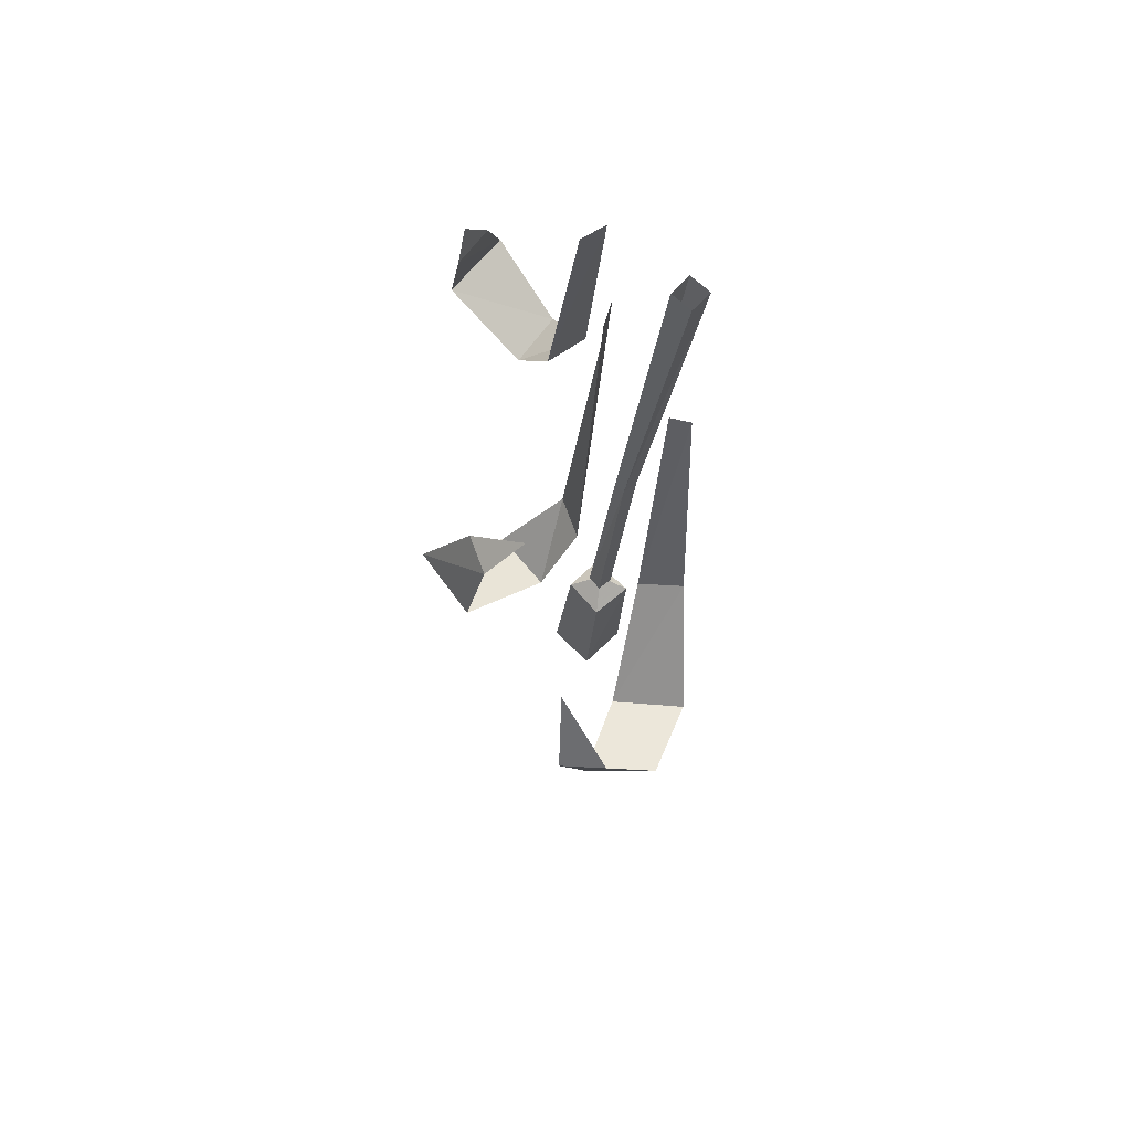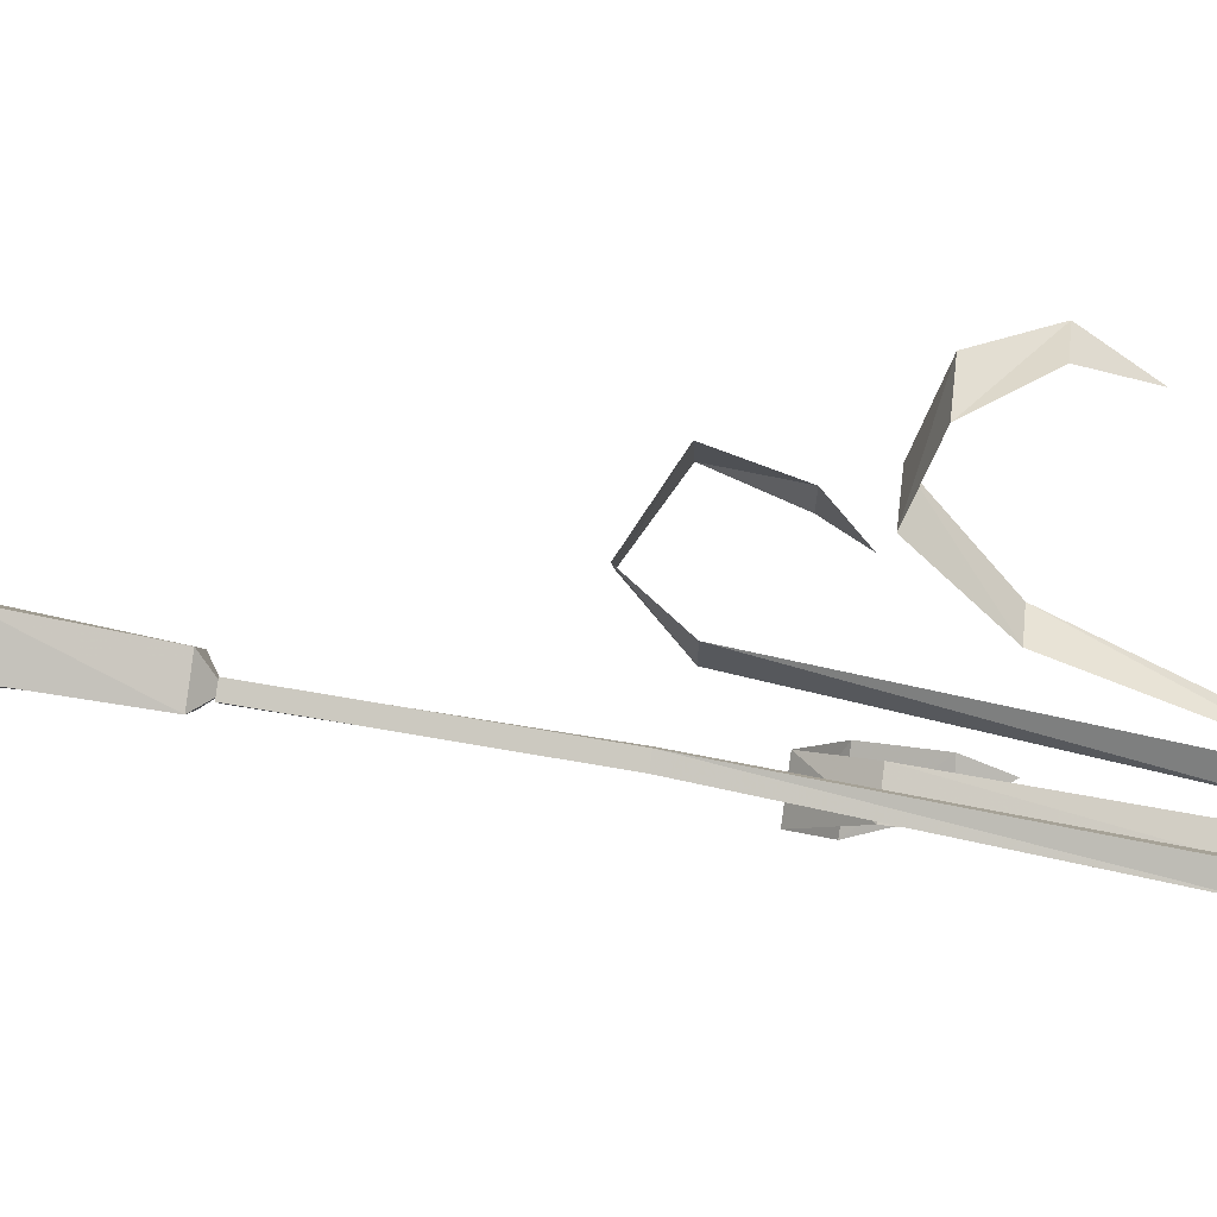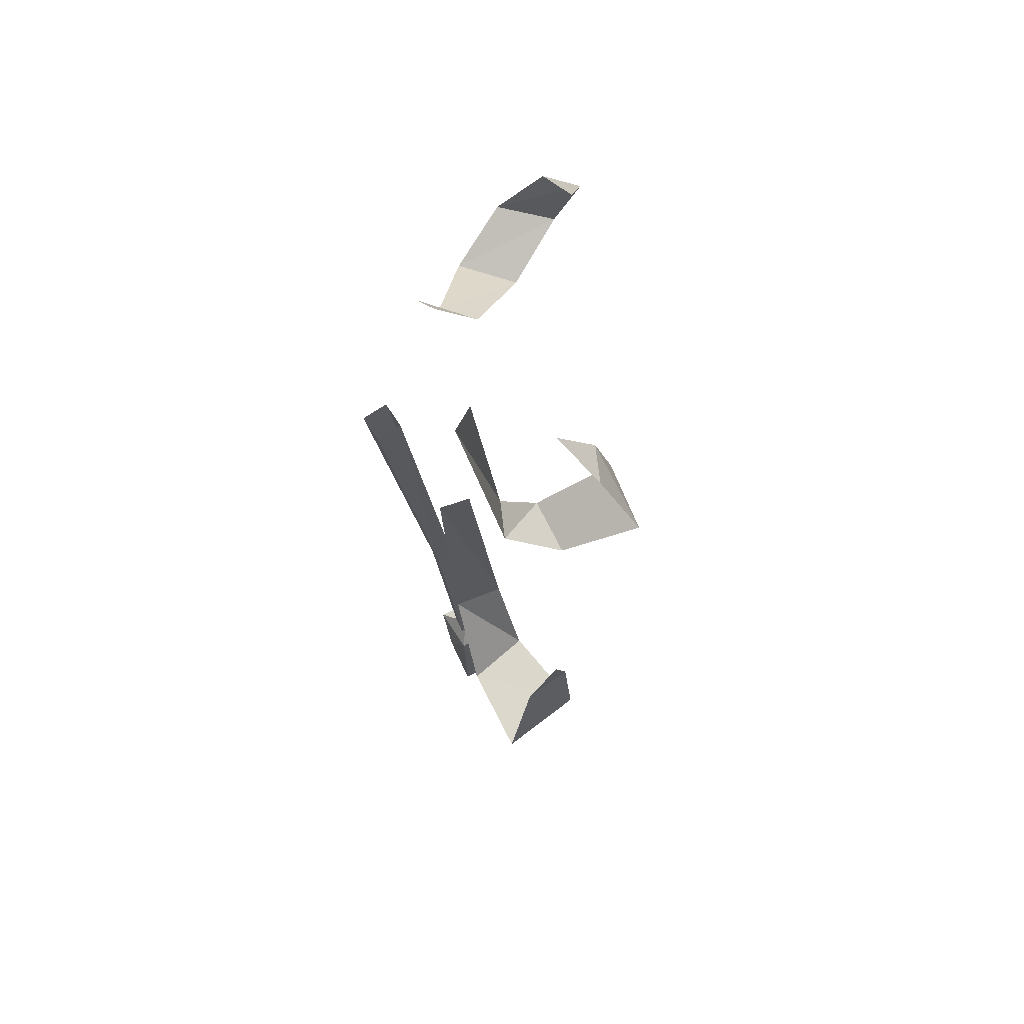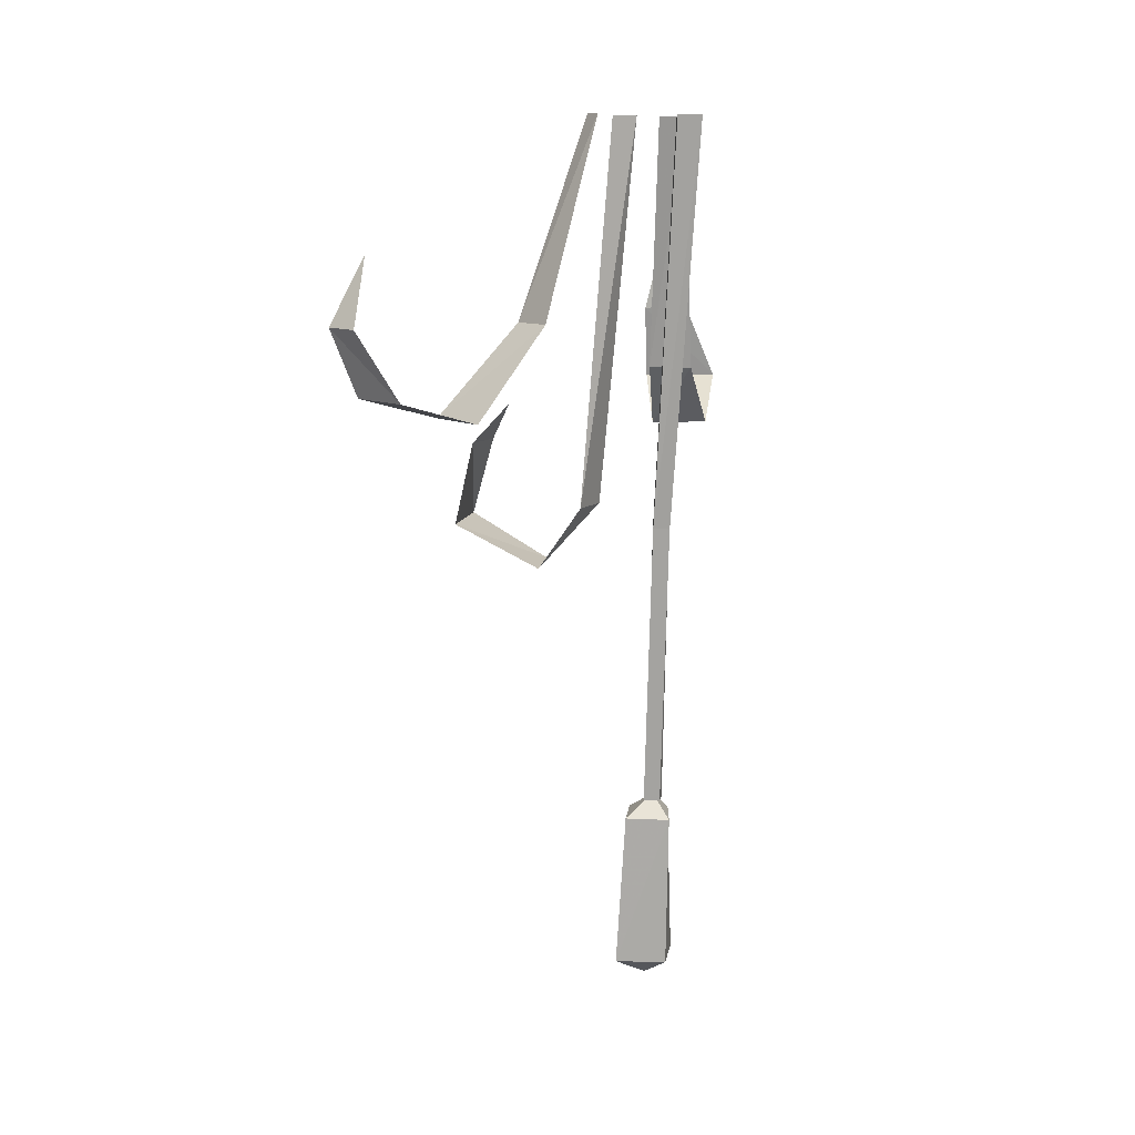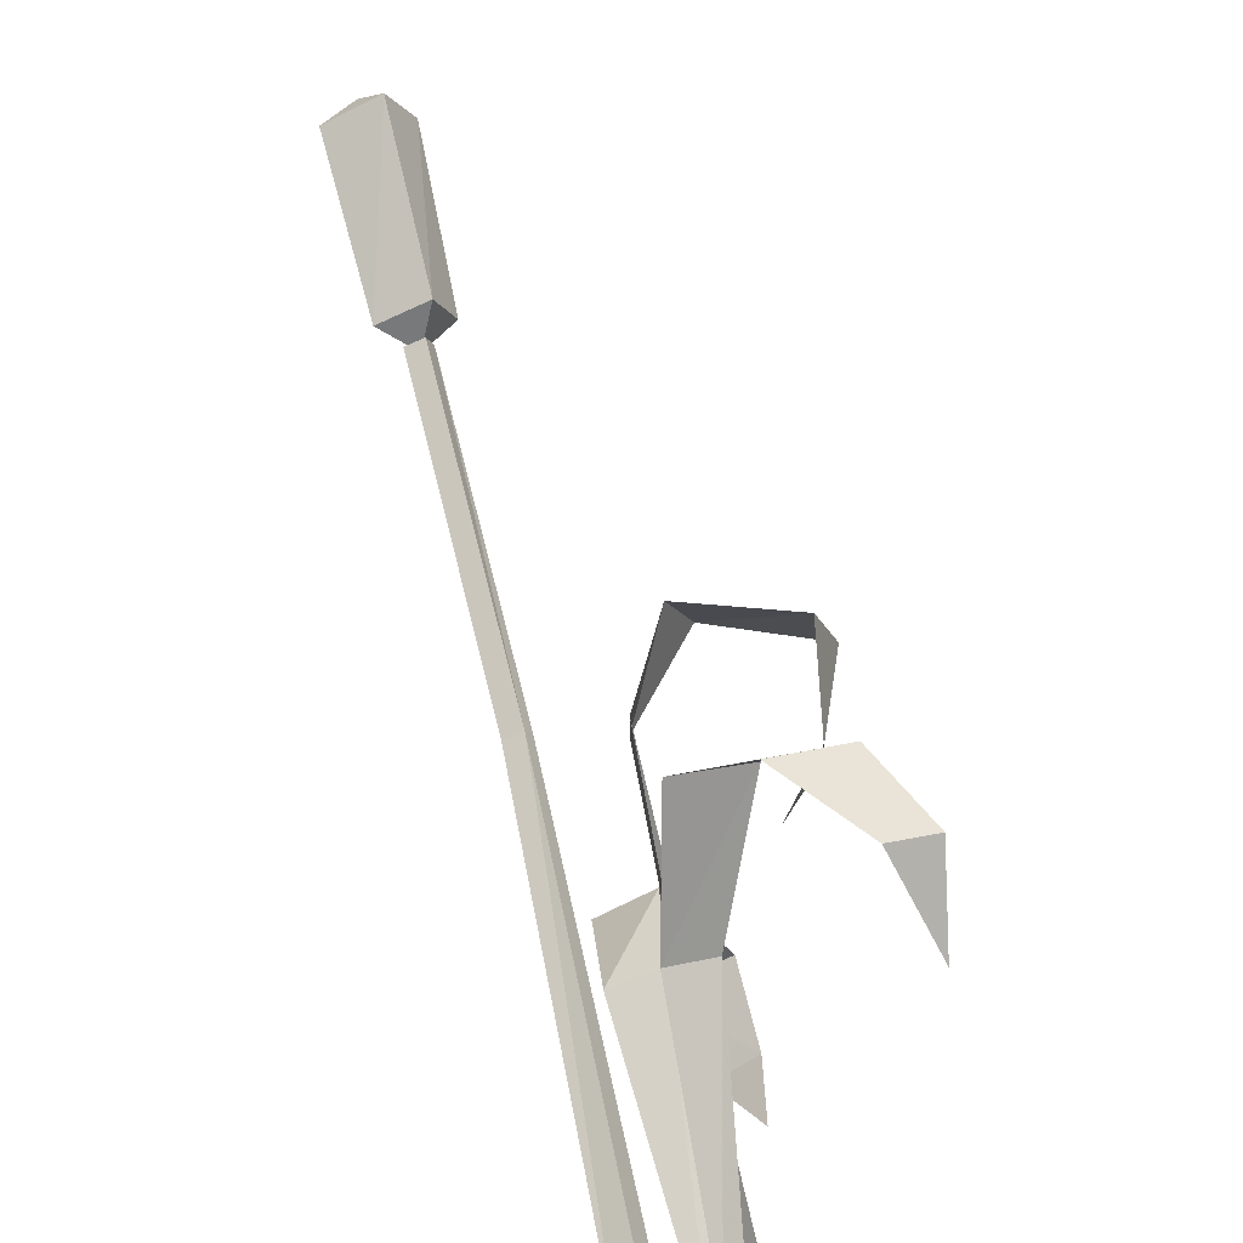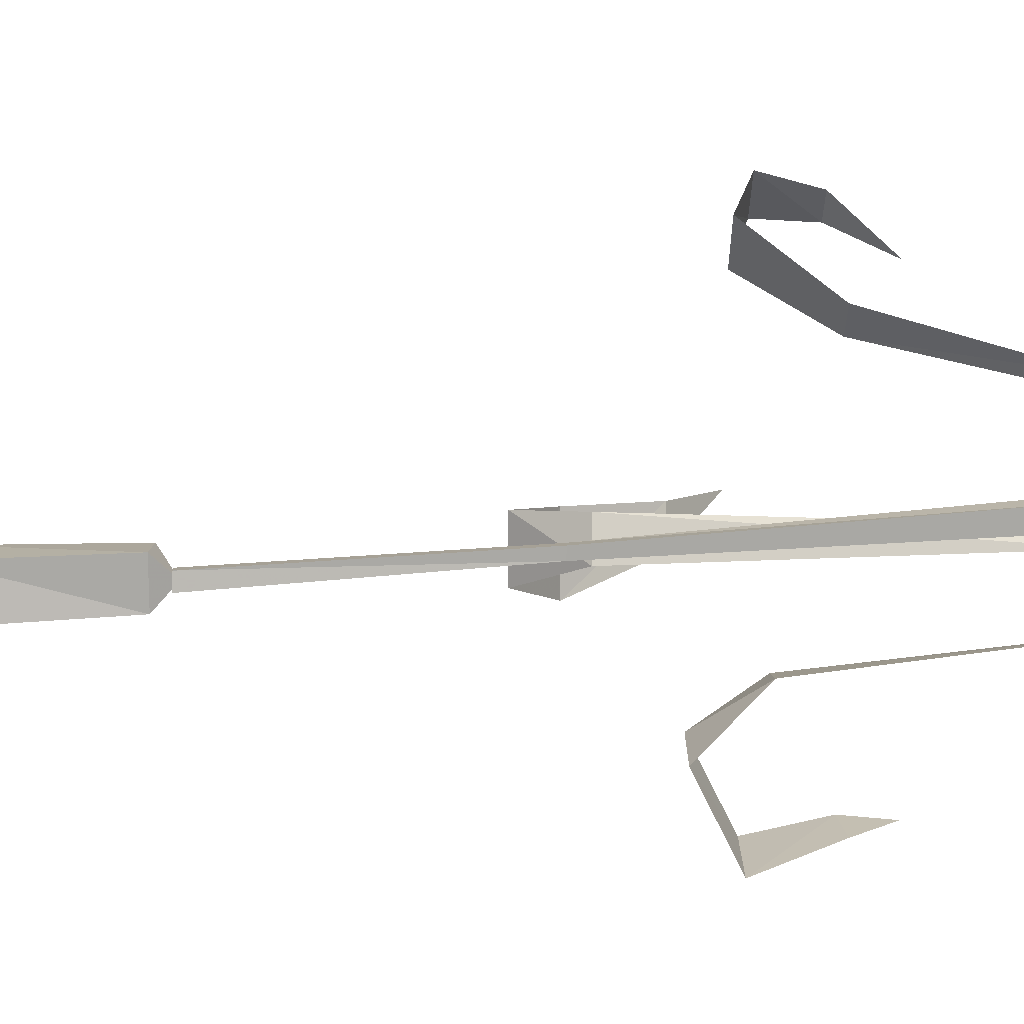
<metadata>
{"format":"obj","ext":"obj","renderer":"f3d","projection":"perspective","resolution":1024,"background":"white","views":[{"elev":68.1,"azim":-20.0,"up":"+Y"},{"elev":66.4,"azim":98.1,"up":"+Z"},{"elev":74.9,"azim":173.1,"up":"+Y"},{"elev":11.0,"azim":27.4,"up":"+Y"},{"elev":70.4,"azim":163.0,"up":"+Z"},{"elev":-12.1,"azim":89.8,"up":"+Z"}]}
</metadata>
<code>
o object/bullrushes_3/0
v -20 -132 -14
v -23 -132 -13
v -20 -77 -9
v -17 -77 -10
v -19 -132 -11
v -16 -77 -8
v -22 -132 -10
v -19 -77 -7
v -12 0 -1
v -14 0 -5
v -10 0 -7
v -8 0 -3
v -20 -135 -17
v -27 -135 -14
v -21 -131 -12
v -16 -135 -9
v -17 -165 -10
v -20 -165 -19
v -30 -165 -15
v -24 -135 -6
v -26 -165 -6
v -23 -169 -13
v -46 -36 54
v -53 -36 51
v -50 -24 44
v -37 -48 54
v -48 -48 50
v -28 -52 44
v -39 -52 39
v -23 -36 29
v -30 -36 26
v -19 0 17
v -22 0 15
v -51 -61 -2
v -51 -61 6
v -43 -53 6
v -59 -77 -8
v -55 -77 6
v -43 -85 -9
v -39 -85 2
v -31 -73 -8
v -31 -73 0
v -23 0 -7
v -26 0 -3
v -31 -37 -47
v -38 -38 -43
v -36 -29 -44
v -27 -52 -53
v -39 -52 -46
v -22 -60 -38
v -31 -60 -32
v -20 -48 -26
v -28 -48 -24
v -19 0 -20
v -24 0 -19
f 1 2 3
f 1 3 4
f 1 4 5
f 5 4 6
f 5 6 7
f 7 6 8
f 7 8 2
f 2 8 3
f 3 8 9
f 3 9 10
f 3 10 4
f 4 10 11
f 4 11 6
f 6 11 12
f 6 12 8
f 8 12 9
f 13 14 15
f 13 15 16
f 13 16 17
f 13 17 18
f 13 18 14
f 14 18 19
f 14 19 20
f 14 20 15
f 15 20 16
f 16 20 21
f 16 21 17
f 17 21 22
f 17 22 18
f 18 22 19
f 19 22 21
f 19 21 20
f 23 24 25
f 23 25 24
f 23 24 26
f 23 26 24
f 24 26 27
f 24 27 26
f 26 27 28
f 26 28 27
f 27 28 29
f 27 29 28
f 28 29 30
f 28 30 29
f 29 30 31
f 29 31 30
f 30 31 32
f 30 32 31
f 31 32 33
f 31 33 32
f 34 35 36
f 34 36 35
f 34 35 37
f 34 37 35
f 35 37 38
f 35 38 37
f 37 38 39
f 37 39 38
f 38 39 40
f 38 40 39
f 39 40 41
f 39 41 40
f 40 41 42
f 40 42 41
f 41 42 43
f 41 43 42
f 42 43 44
f 42 44 43
f 45 46 47
f 45 47 46
f 45 46 48
f 45 48 46
f 46 48 49
f 46 49 48
f 48 49 50
f 48 50 49
f 49 50 51
f 49 51 50
f 50 51 52
f 50 52 51
f 51 52 53
f 51 53 52
f 52 53 54
f 52 54 53
f 53 54 55
f 53 55 54

</code>
